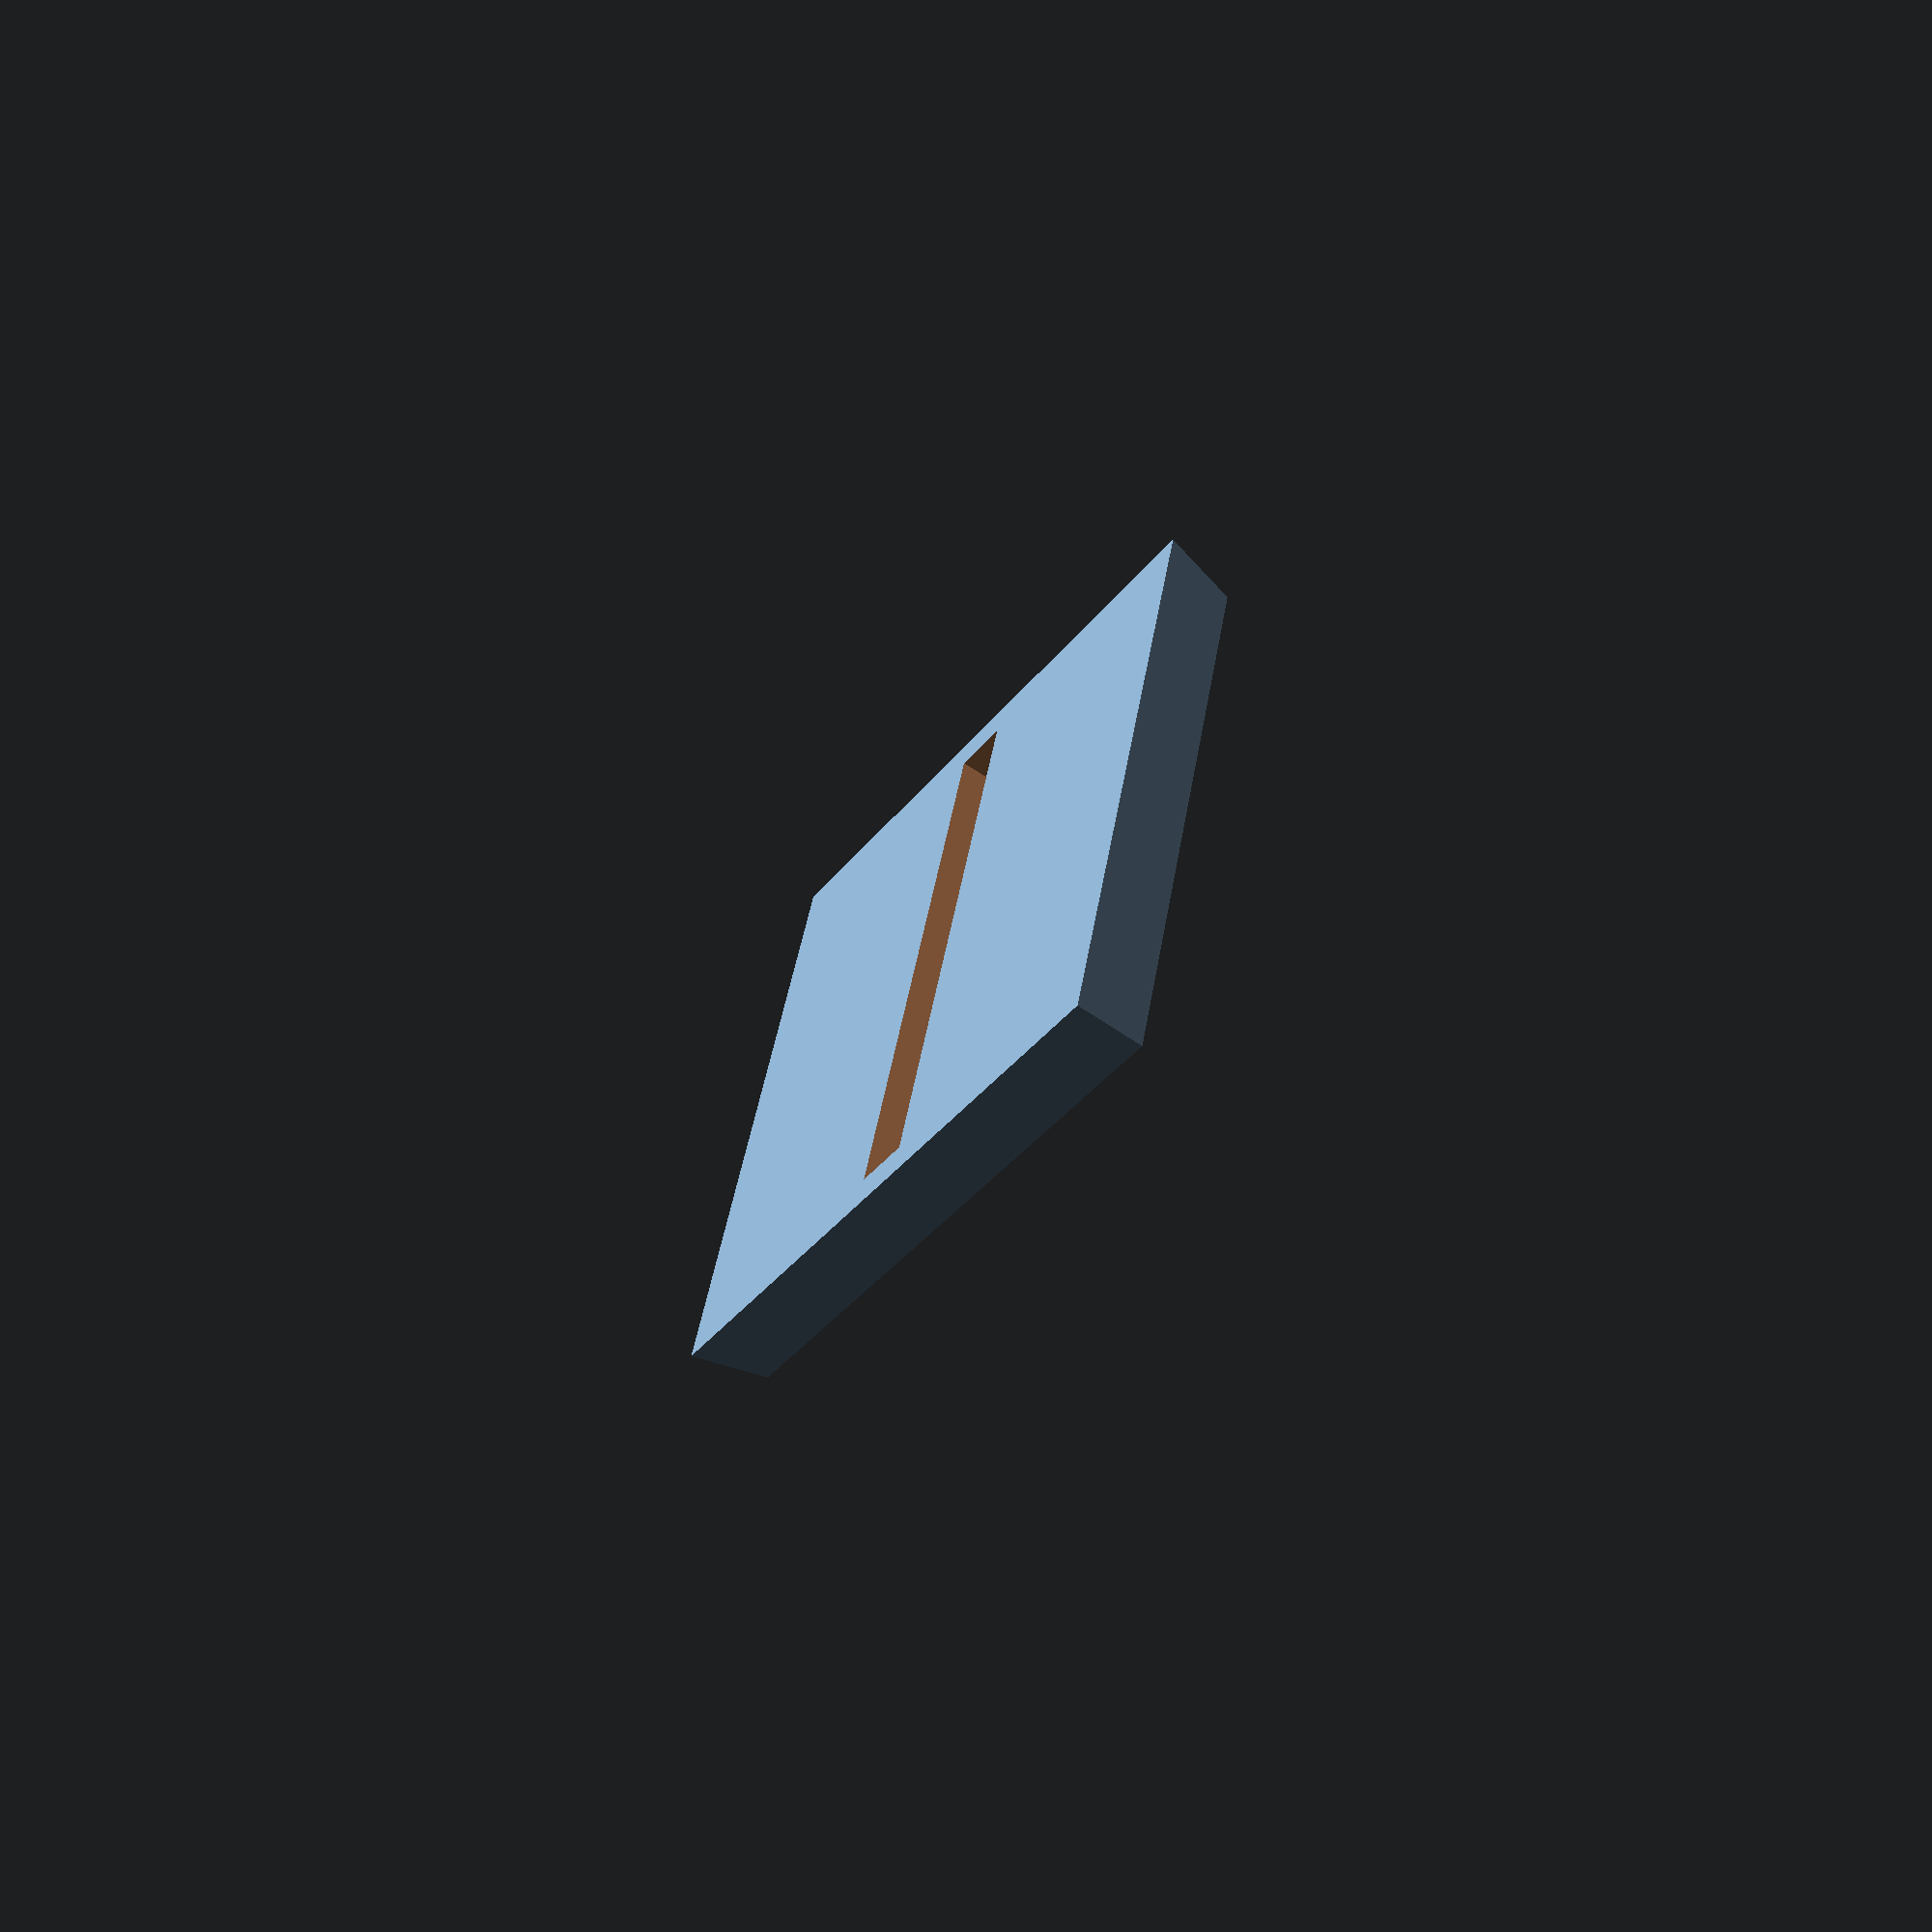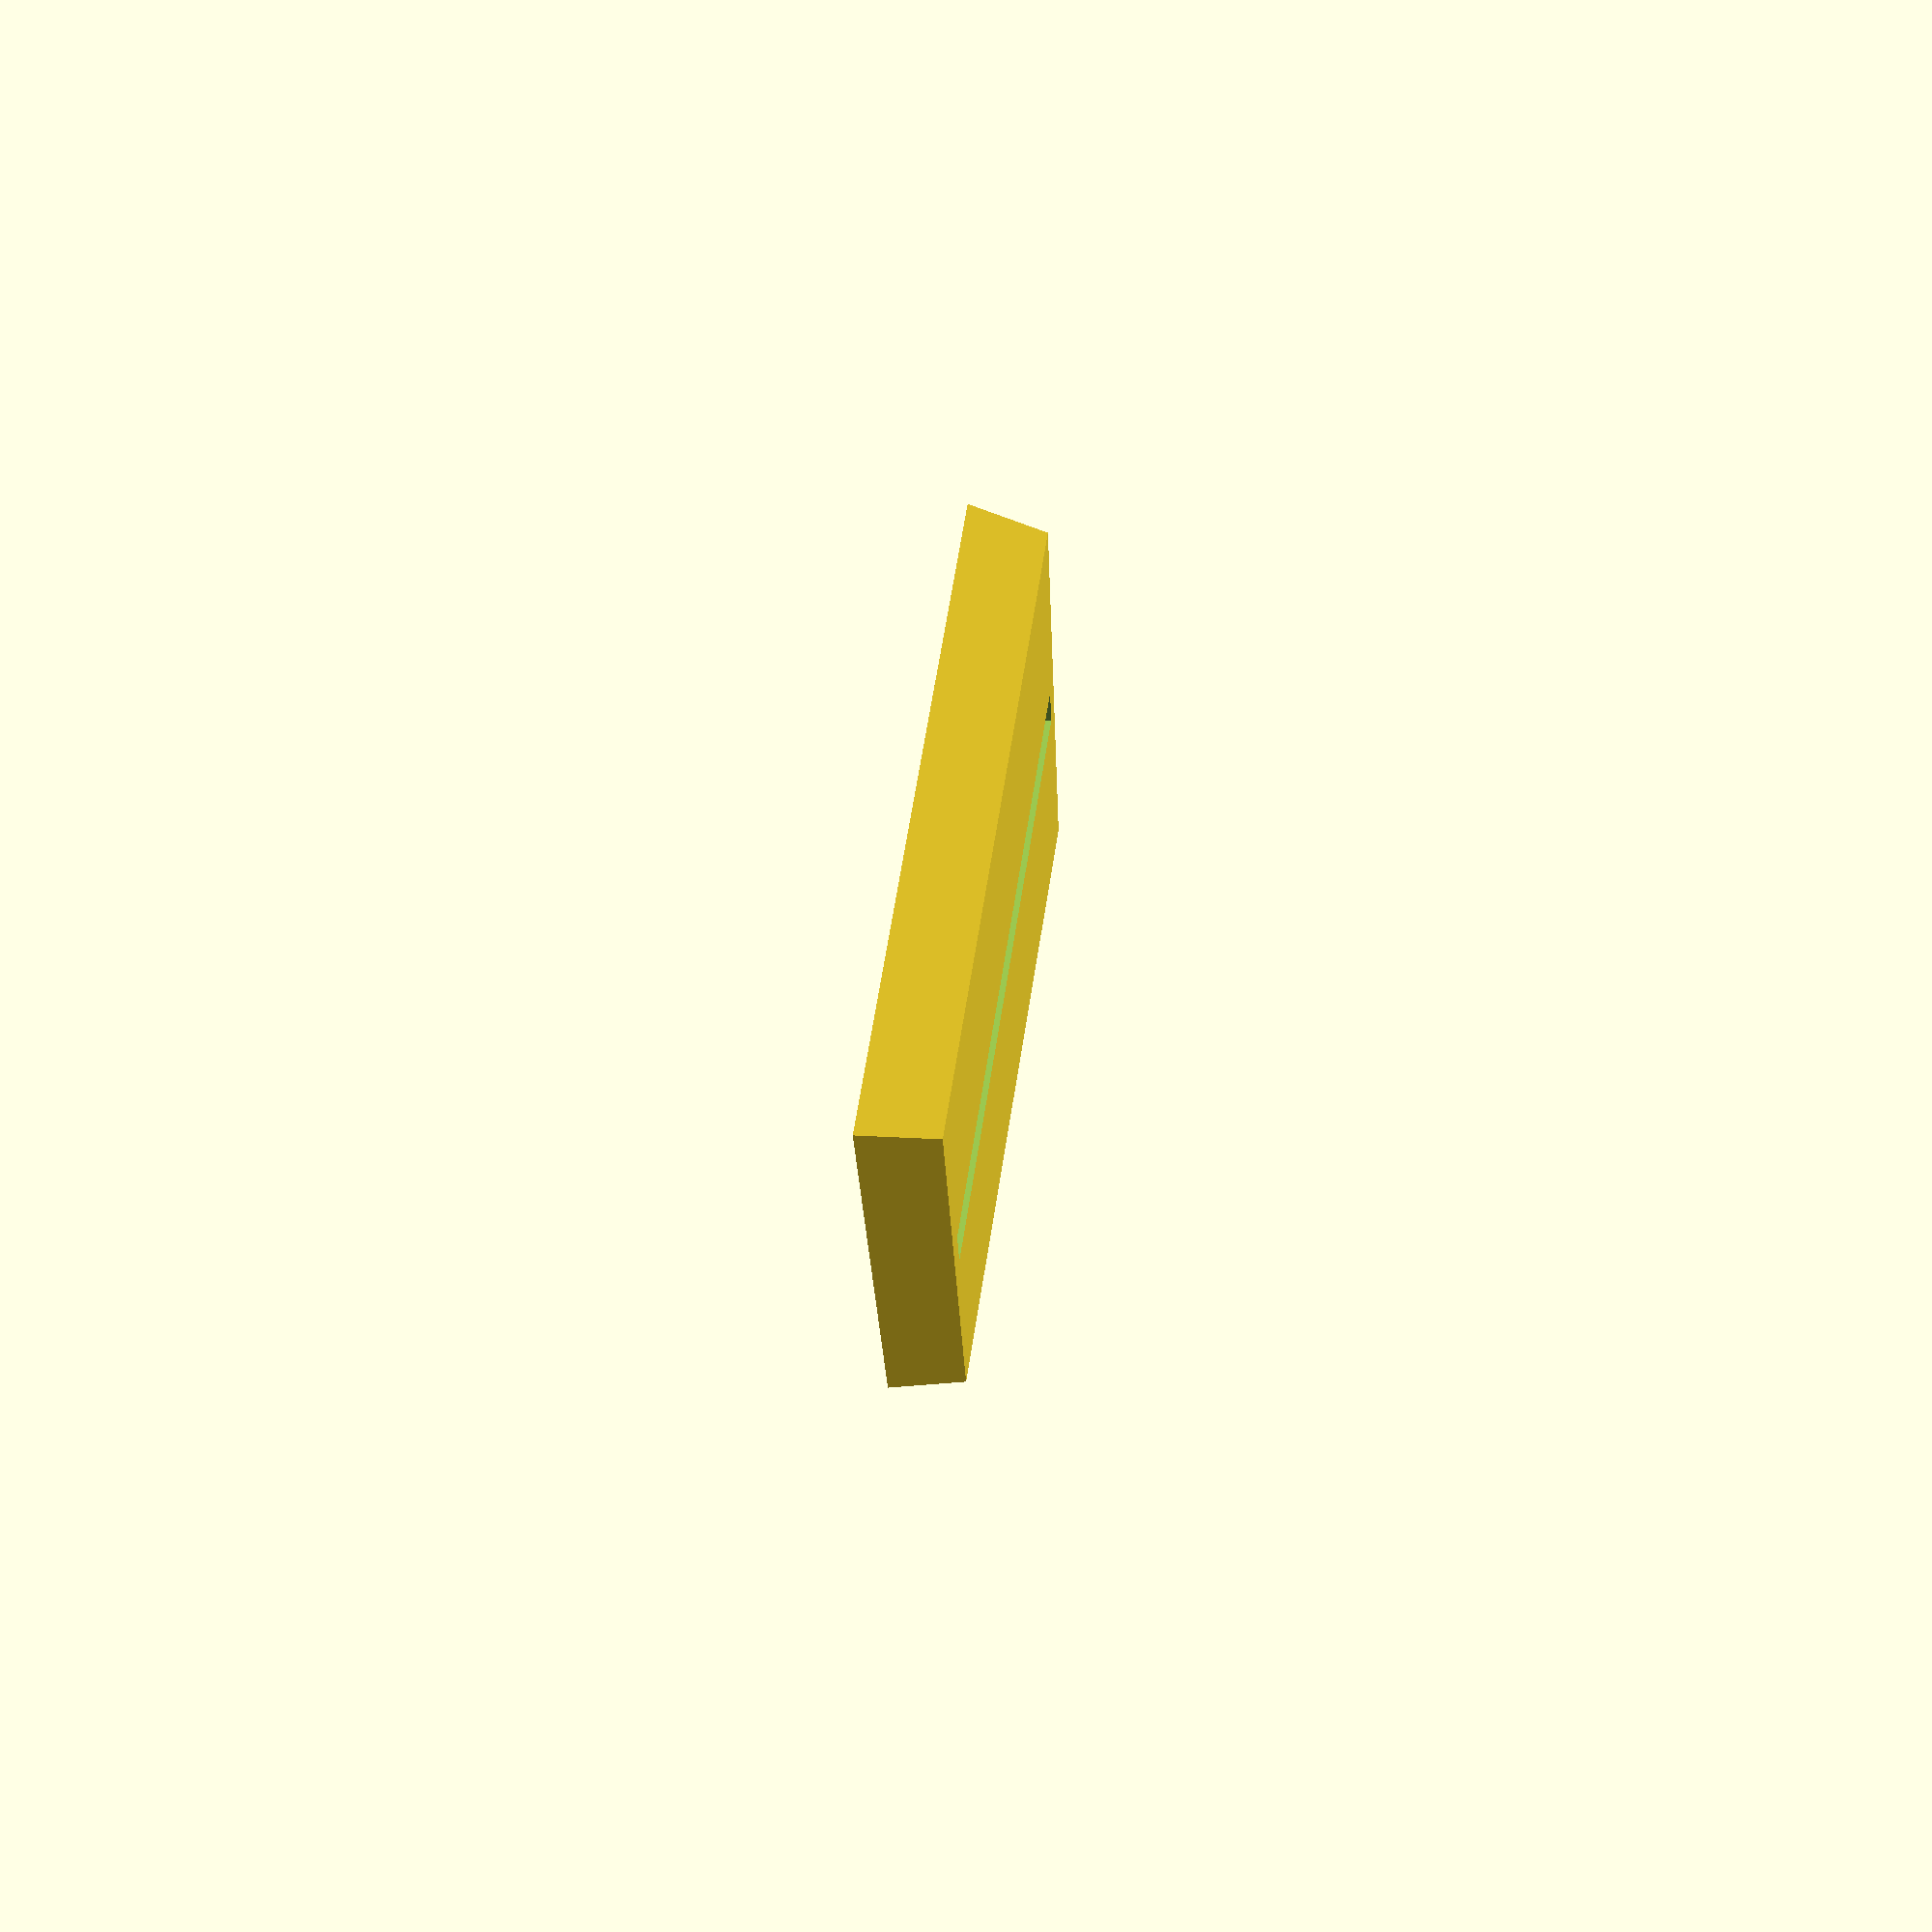
<openscad>
// Base generator and customizer script
// developed by Daniel Joyce
// 3D-Miniatures.com

/* [Global] */

// Polygon
base_style = 4; // [3:triangle,4:square,5:pentagon,6:hexagon,7:heptagon,8:octagon,50:round]

// Base diameter, 
diameter = 25; // [15:250]

// Thickness of base, ~3 mm is std
thickness = 3; // [1:25]

// Should base have a slot
slot = 1; // [1:yes, 2:no]

// Orientation of slot
slot_orientation = 1; // [1:sides, 2:verts]

// Normally 25 mm square / hex base diameter is measured side to side
across_sides = 1; // [0:no, 1:yes]

// Number of rows of bases
rows = 1; // [1:10]

// Number of columns of bases
columns = 1; // [1:10]


/* [Hidden] */

radius = diameter / 2;

cos_r = cos(360/(2*base_style));

scale_factor = across_sides == 0 ? 1 : 1 / cos_r;

offset = (diameter * scale_factor) + 2;

module base(sides, 
	diameter = 25, 
	slot = false, 
	height = 3.33,
	slot_x = true,
	inset = false ){
	radius = diameter / 2;
	cos_r = cos(360/(2*sides));

	scale_factor = inset ? 1 : 1 / cos_r;
	slot_width = cos(360/(2*sides))*diameter*0.9*scale_factor;
	even = sides % 2 == 0;
	slot_angle = even ? 360 / (2*sides) : 90;
	slot_r = slot_x ? 0 : slot_angle;
	difference(){
		scale([scale_factor,scale_factor,1]) rotate([0,0,360/(2*sides)]) cylinder(h = height, r1=radius, r2=radius-0.5, $fn=sides);
		if(slot){
			rotate([0,0, slot_r]) cube([2.3,slot_width,height+10], center=true);
		}
	}
}

module make_x_by_y(x,y,offset){
	for(j = [0:y]){
		for(i = [0:x]){
			translate([i*offset,j*offset,0]) child(0);
		}
	}
	
}

make_x_by_y(rows - 1,columns - 1,offset){
	base(base_style, 
		diameter = diameter, 
		slot = (slot==1),
		height = thickness,
		inset = (across_sides == 0),
		slot_x = (slot_orientation==1) );
}

</openscad>
<views>
elev=58.6 azim=344.1 roll=234.5 proj=p view=wireframe
elev=126.8 azim=258.0 roll=260.8 proj=p view=solid
</views>
